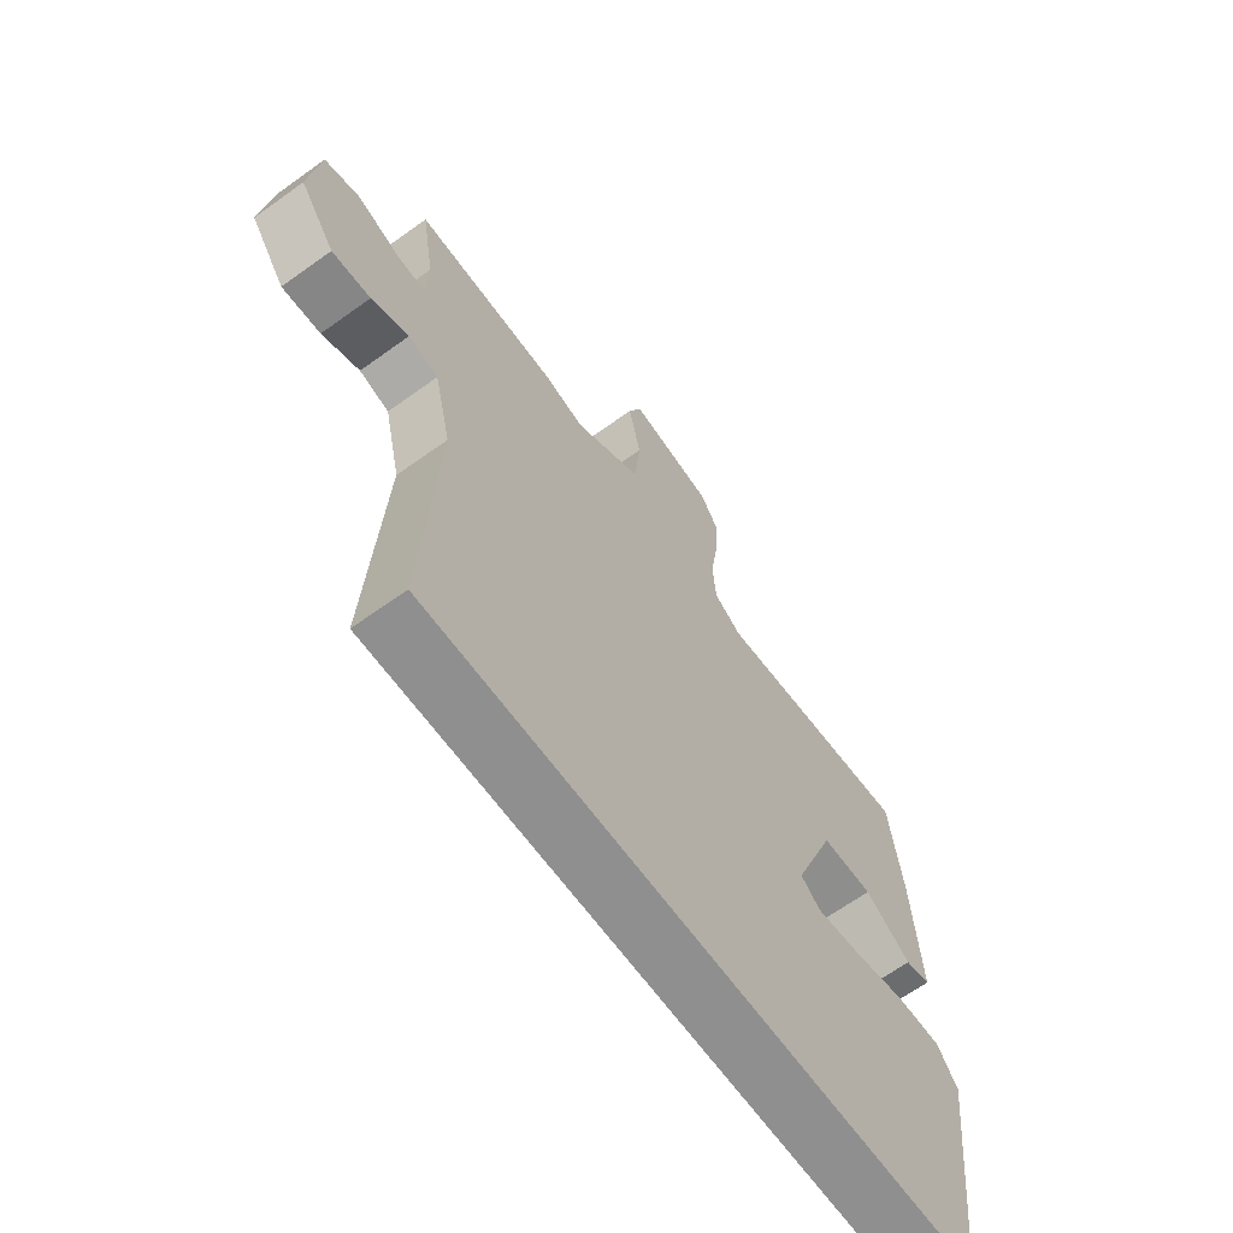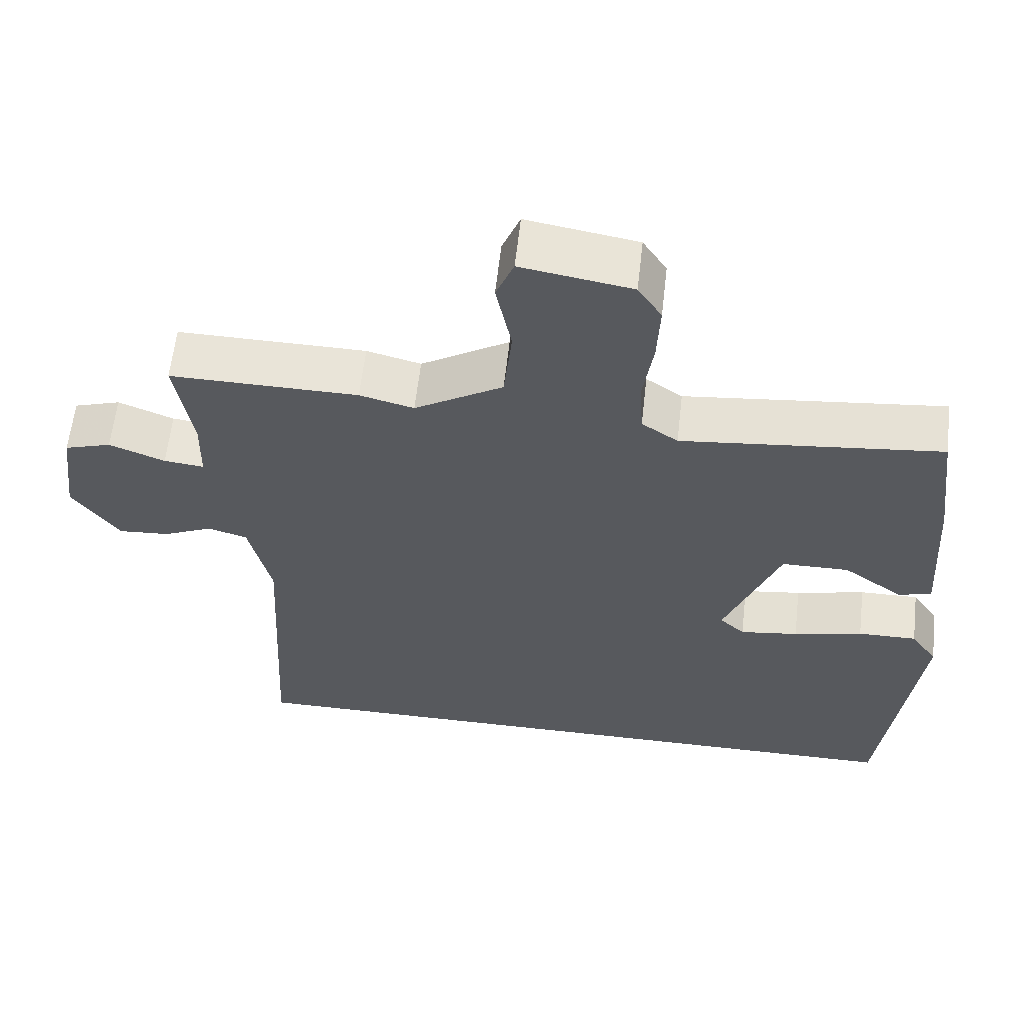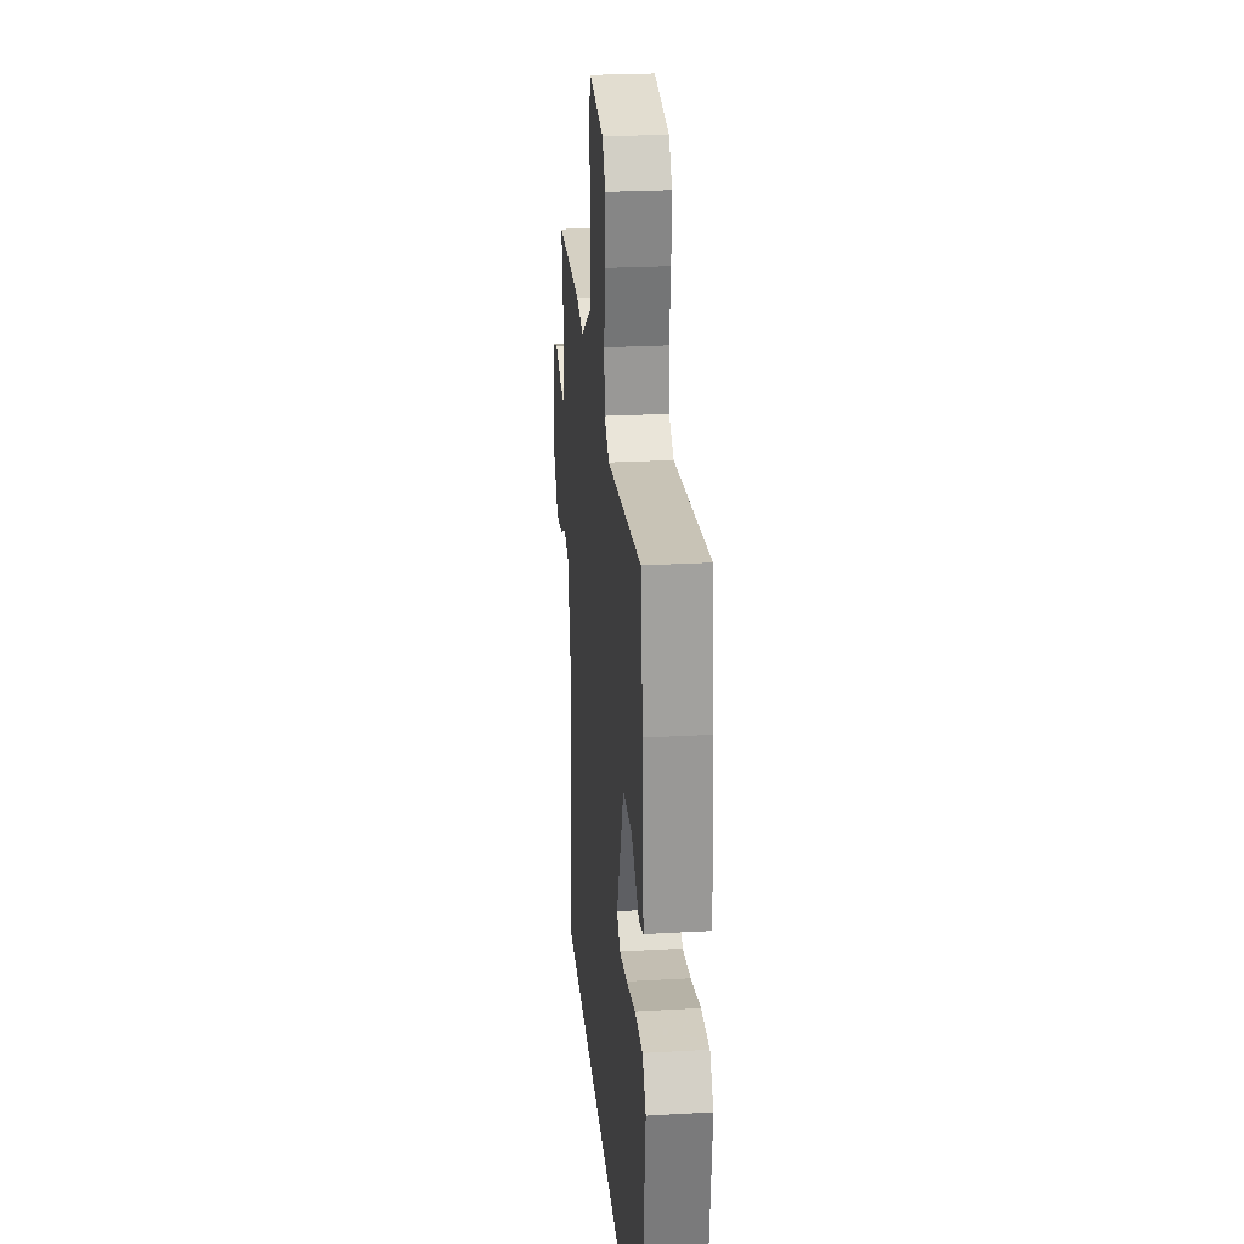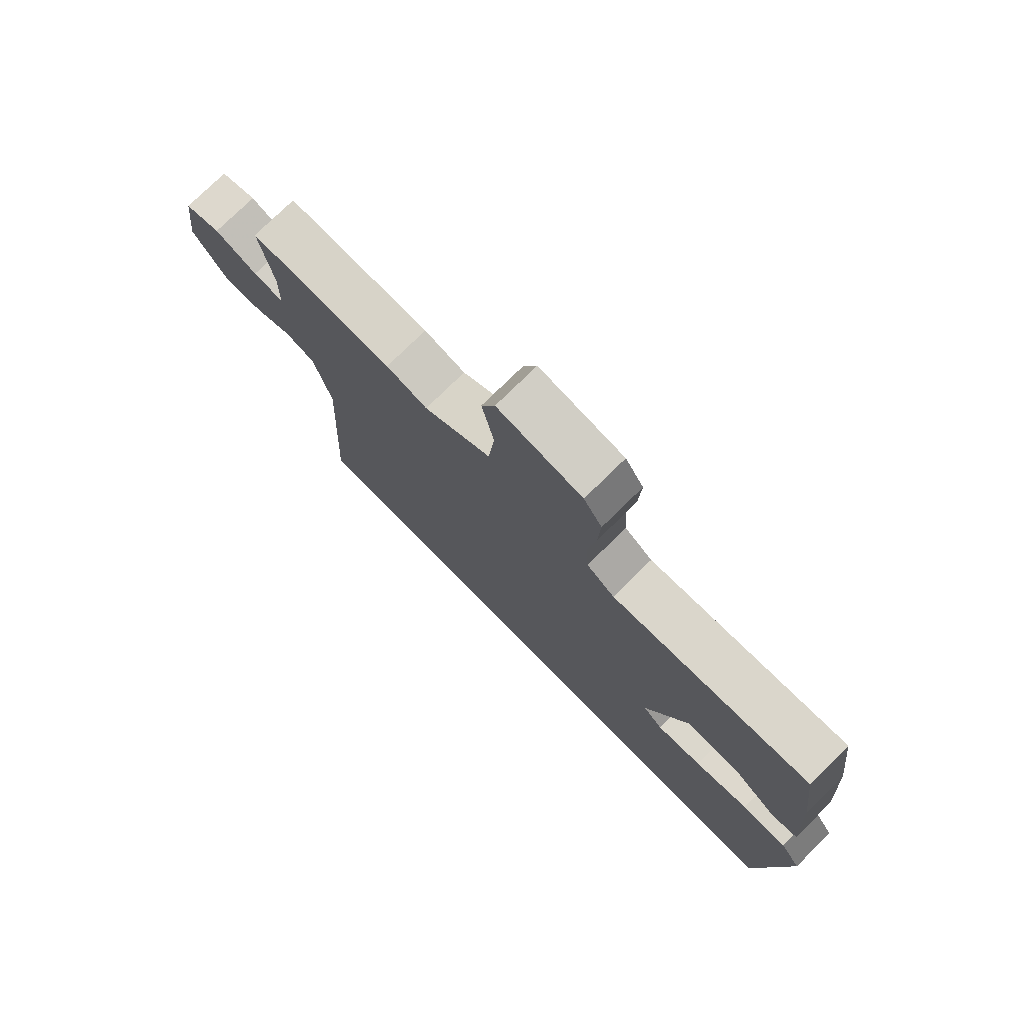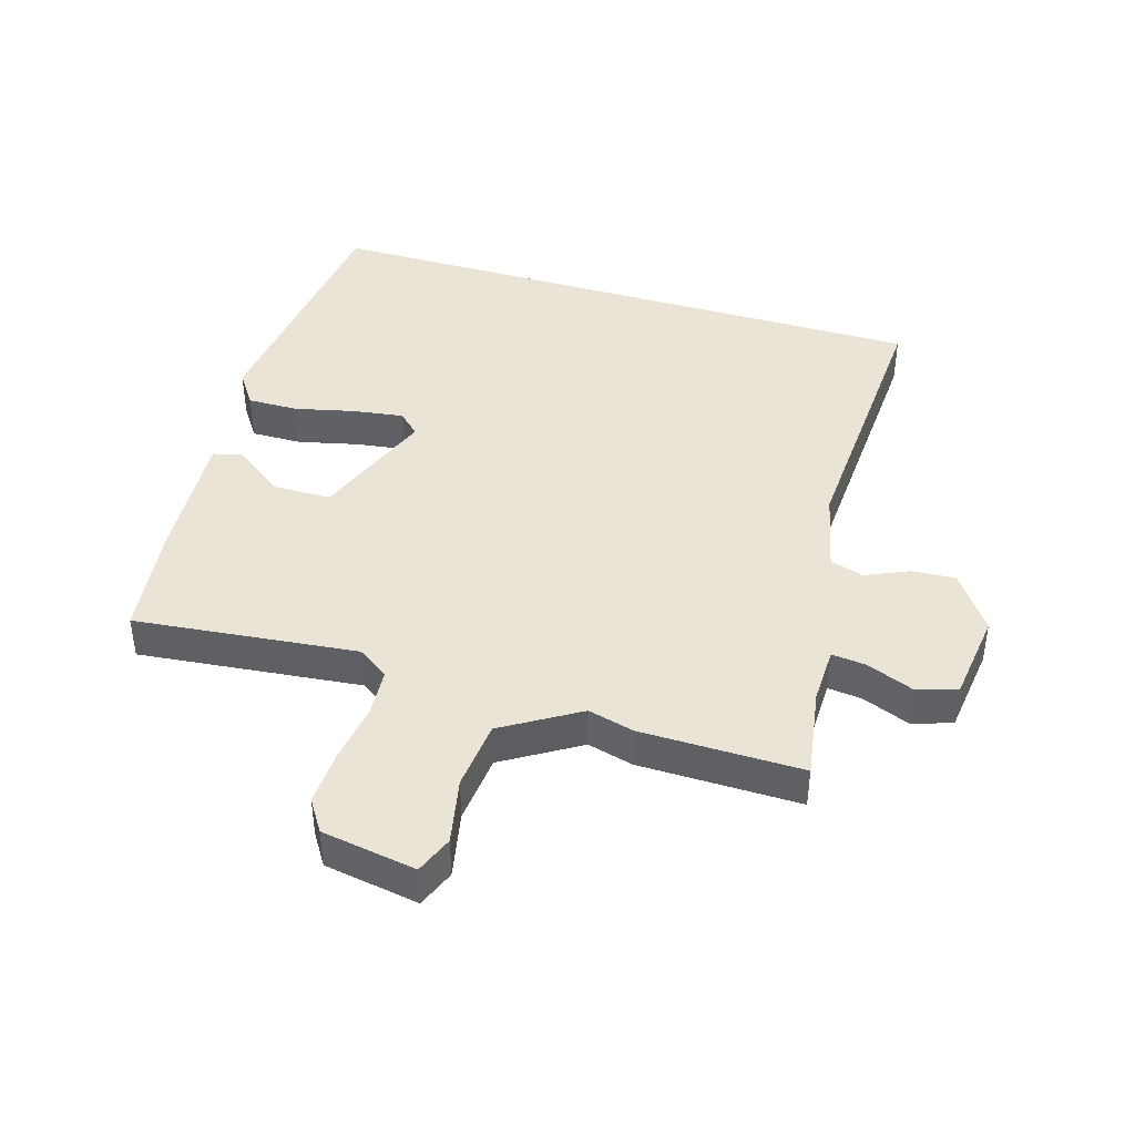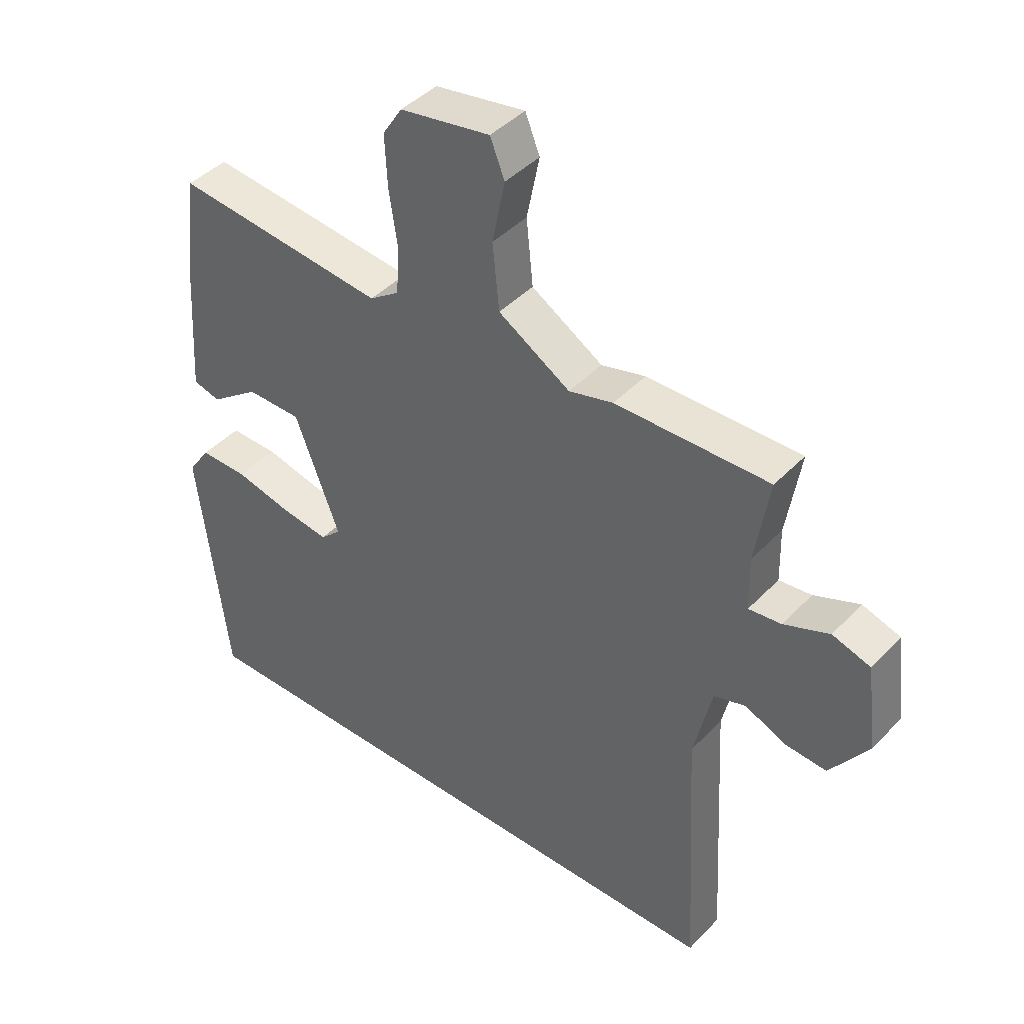
<metadata>
{"format":"obj","ext":"obj","renderer":"f3d","projection":"perspective","resolution":1024,"background":"white","views":[{"elev":-65.4,"azim":125.9,"up":"+Z"},{"elev":60.6,"azim":-173.6,"up":"+Z"},{"elev":25.5,"azim":-95.3,"up":"+Z"},{"elev":76.6,"azim":-134.5,"up":"+Z"},{"elev":42.4,"azim":16.8,"up":"+Y"},{"elev":42.8,"azim":39.5,"up":"+Z"}]}
</metadata>
<code>
v 0.308 0.07 0.498
v 0.562 0.07 0.501
v 0.539 0.07 0.358
v 0.541 0.07 0.268
v 0.595 0.07 0.274
v 0.67 0.07 0.304
v 0.733 0.07 0.284
v 0.751 0.07 0.142
v 0.688 0.07 0.052
v 0.619 0.07 0.057
v 0.552 0.07 0.087
v 0.499 0.07 0.071
v 0.469 0.07 -0.06
v 0.493 0.07 -0.5
v -0.485 0.07 -0.5
v -0.533 0.07 -0.093
v -0.497 0.07 -0.04
v -0.417 0.07 -0.041
v -0.323 0.07 -0.063
v -0.244 0.07 -0.074
v -0.21 0.07 -0.042
v -0.284 0.07 0.151
v -0.375 0.07 0.152
v -0.456 0.07 0.093
v -0.501 0.07 0.105
v -0.487 0.07 0.321
v -0.465 0.07 0.497
v -0.115 0.07 0.46
v -0.066 0.07 0.494
v -0.061 0.07 0.571
v -0.075 0.07 0.665
v -0.079 0.07 0.75
v -0.047 0.07 0.8
v 0.102 0.07 0.825
v 0.126 0.07 0.765
v 0.105 0.07 0.661
v 0.116 0.07 0.552
v 0.235 0.07 0.479
v 0.308 0 0.498
v 0.562 0 0.501
v 0.539 0 0.358
v 0.541 0 0.268
v 0.595 0 0.274
v 0.67 0 0.304
v 0.733 0 0.284
v 0.751 0 0.142
v 0.688 0 0.052
v 0.619 0 0.057
v 0.552 0 0.087
v 0.499 0 0.071
v 0.469 0 -0.06
v 0.493 0 -0.5
v -0.485 0 -0.5
v -0.533 0 -0.093
v -0.497 0 -0.04
v -0.417 0 -0.041
v -0.323 0 -0.063
v -0.244 0 -0.074
v -0.21 0 -0.042
v -0.284 0 0.151
v -0.375 0 0.152
v -0.456 0 0.093
v -0.501 0 0.105
v -0.487 0 0.321
v -0.465 0 0.497
v -0.115 0 0.46
v -0.066 0 0.494
v -0.061 0 0.571
v -0.075 0 0.665
v -0.079 0 0.75
v -0.047 0 0.8
v 0.102 0 0.825
v 0.126 0 0.765
v 0.105 0 0.661
v 0.116 0 0.552
v 0.235 0 0.479
f 33 34 35 36
f 33 36 37
f 30 31 32 33
f 30 33 37
f 29 30 37 38
f 25 26 27 28
f 23 24 25 28
f 22 23 28 29
f 21 22 29 38
f 16 17 18 19
f 16 19 20
f 13 14 15 16
f 13 16 20
f 12 13 20 21
f 8 9 10 11
f 6 7 8 11
f 5 6 11 12
f 4 5 12 21
f 38 1 2 3
f 3 4 21 38
f 74 73 72 71
f 75 74 71
f 71 70 69 68
f 75 71 68
f 76 75 68 67
f 66 65 64 63
f 66 63 62 61
f 67 66 61 60
f 76 67 60 59
f 57 56 55 54
f 58 57 54
f 54 53 52 51
f 58 54 51
f 59 58 51 50
f 49 48 47 46
f 49 46 45 44
f 50 49 44 43
f 59 50 43 42
f 41 40 39 76
f 76 59 42 41
f 1 39 40 2
f 2 40 41 3
f 3 41 42 4
f 4 42 43 5
f 5 43 44 6
f 6 44 45 7
f 7 45 46 8
f 8 46 47 9
f 9 47 48 10
f 10 48 49 11
f 11 49 50 12
f 12 50 51 13
f 13 51 52 14
f 14 52 53 15
f 15 53 54 16
f 16 54 55 17
f 17 55 56 18
f 18 56 57 19
f 19 57 58 20
f 20 58 59 21
f 21 59 60 22
f 22 60 61 23
f 23 61 62 24
f 24 62 63 25
f 25 63 64 26
f 26 64 65 27
f 27 65 66 28
f 28 66 67 29
f 29 67 68 30
f 30 68 69 31
f 31 69 70 32
f 32 70 71 33
f 33 71 72 34
f 34 72 73 35
f 35 73 74 36
f 36 74 75 37
f 37 75 76 38
f 38 76 39 1

</code>
